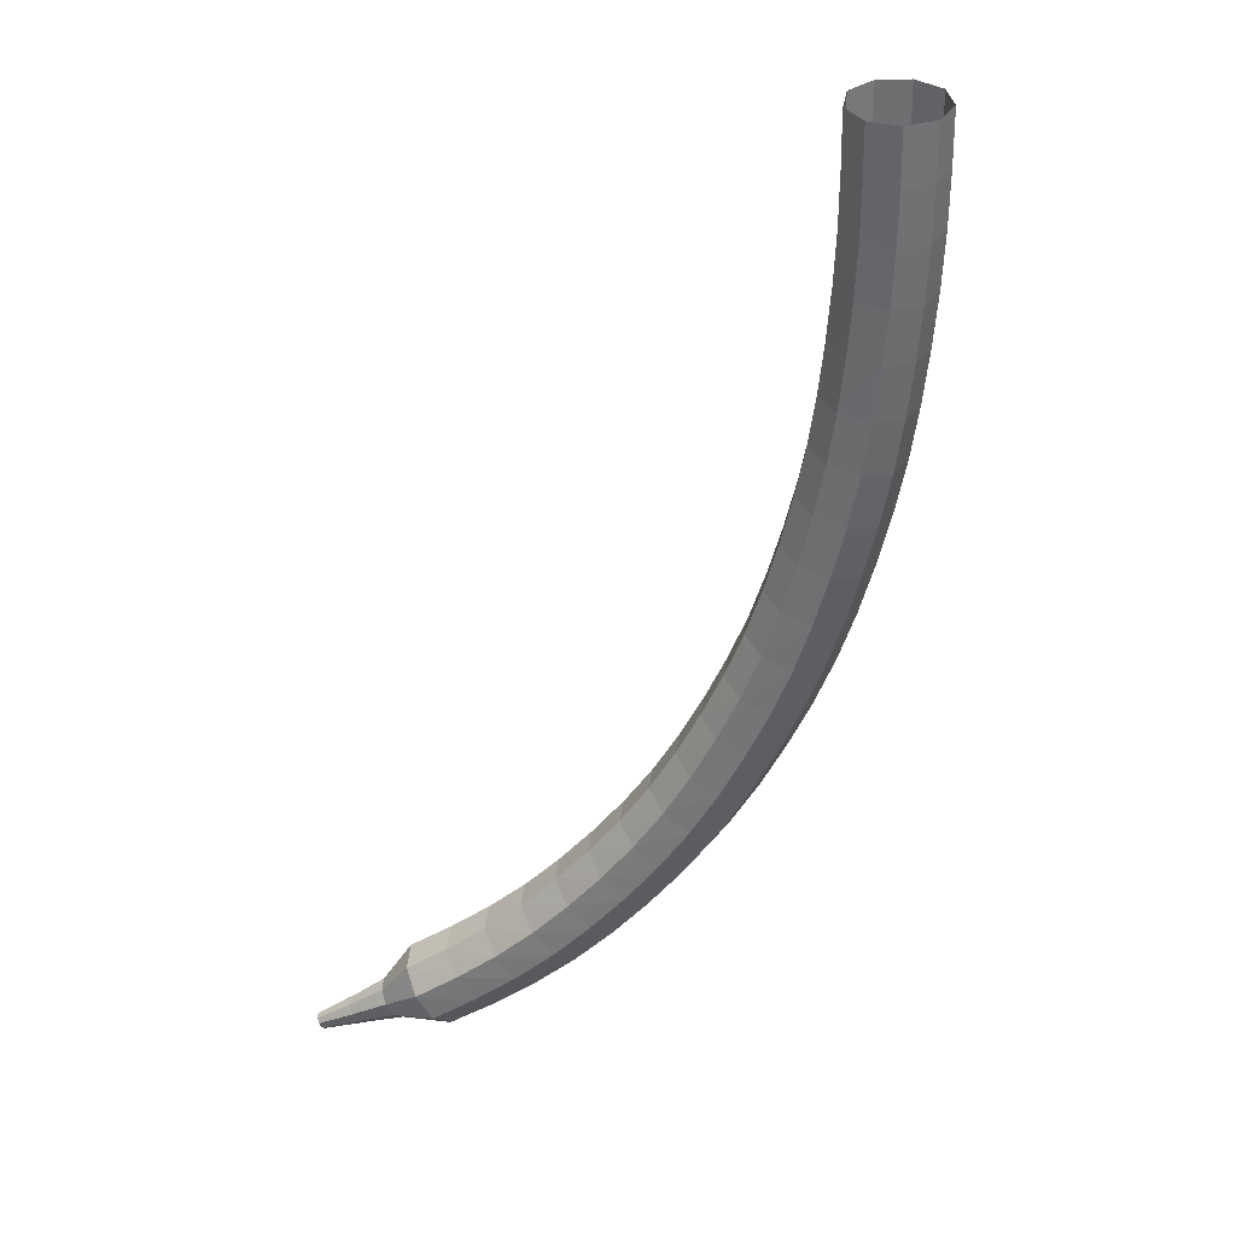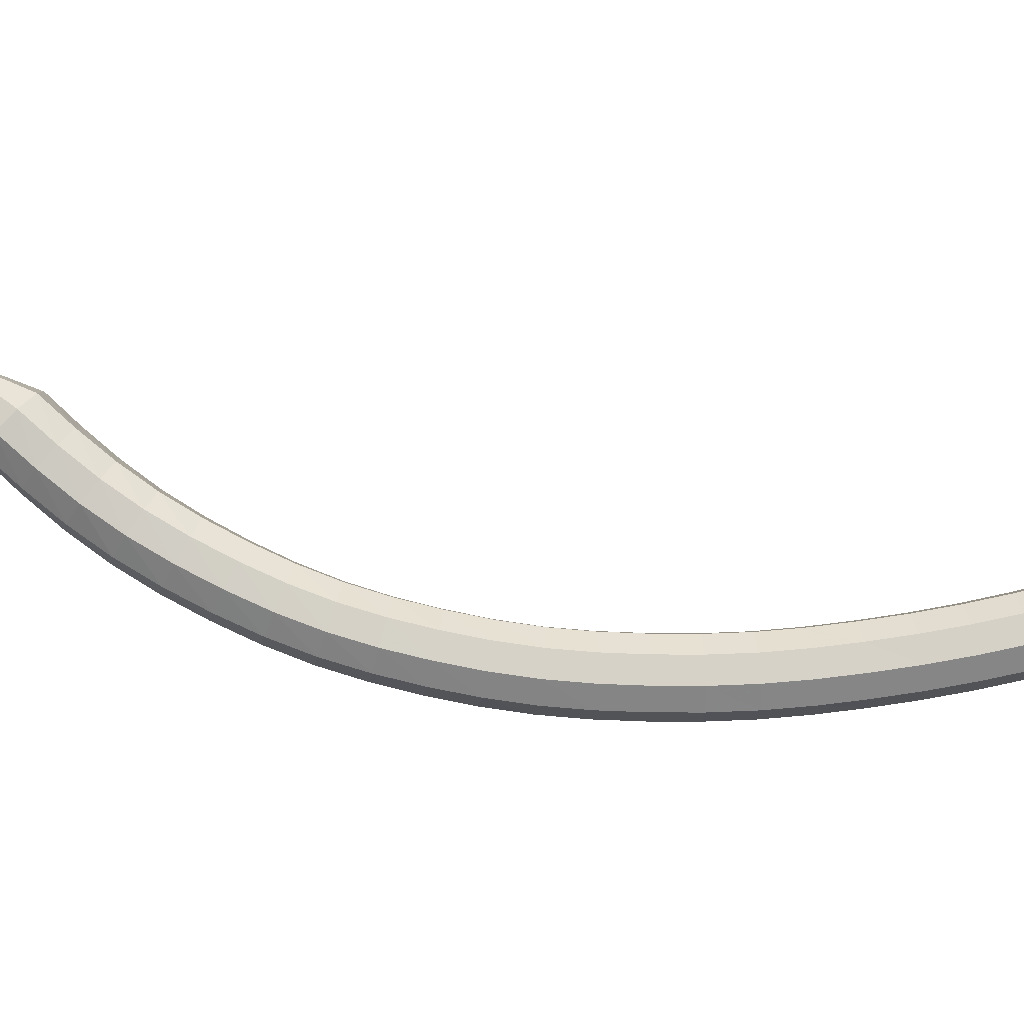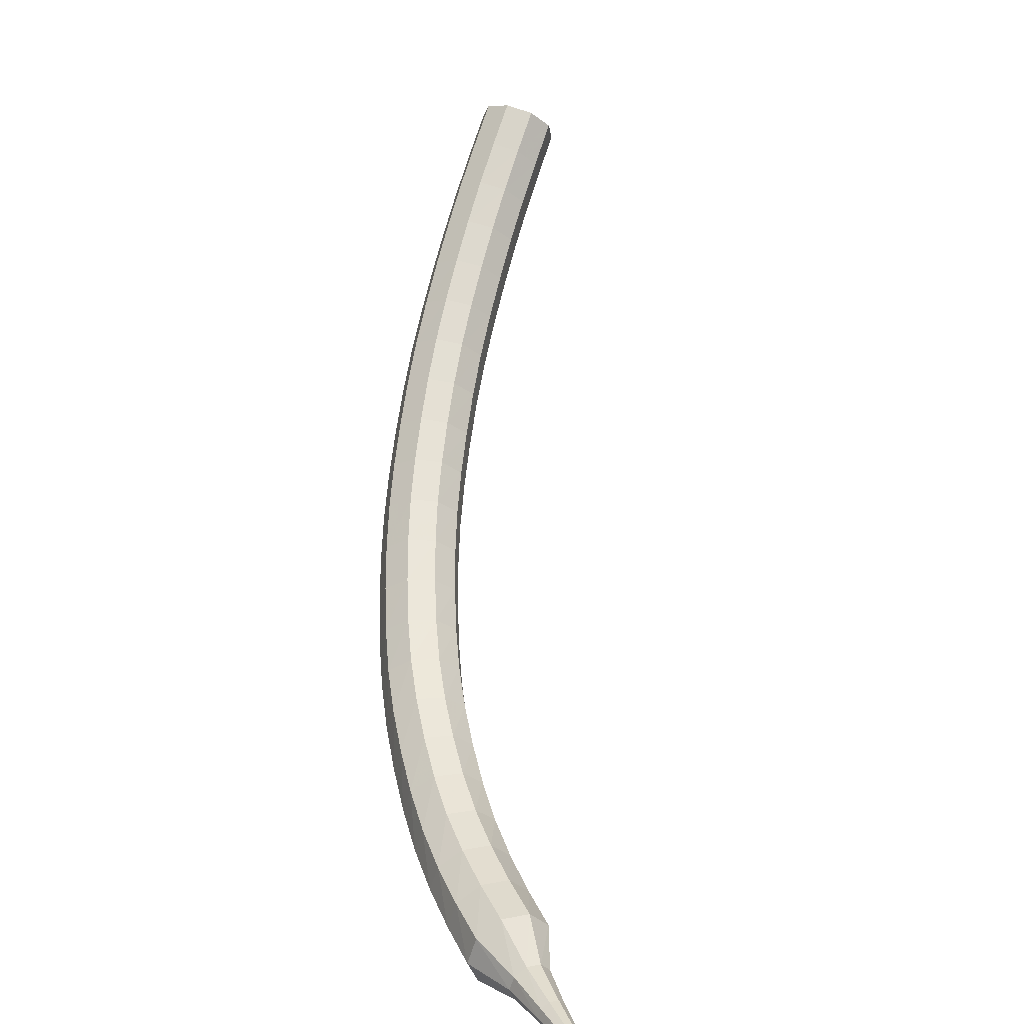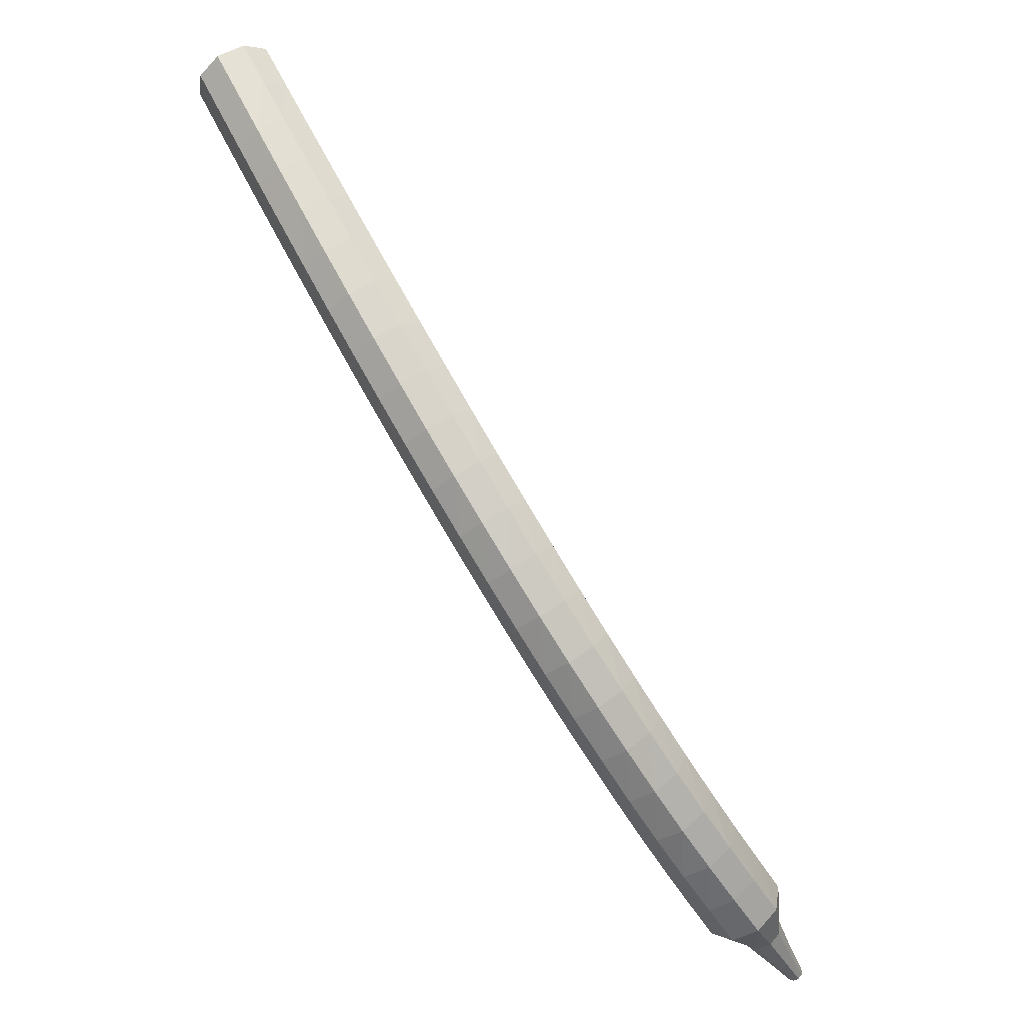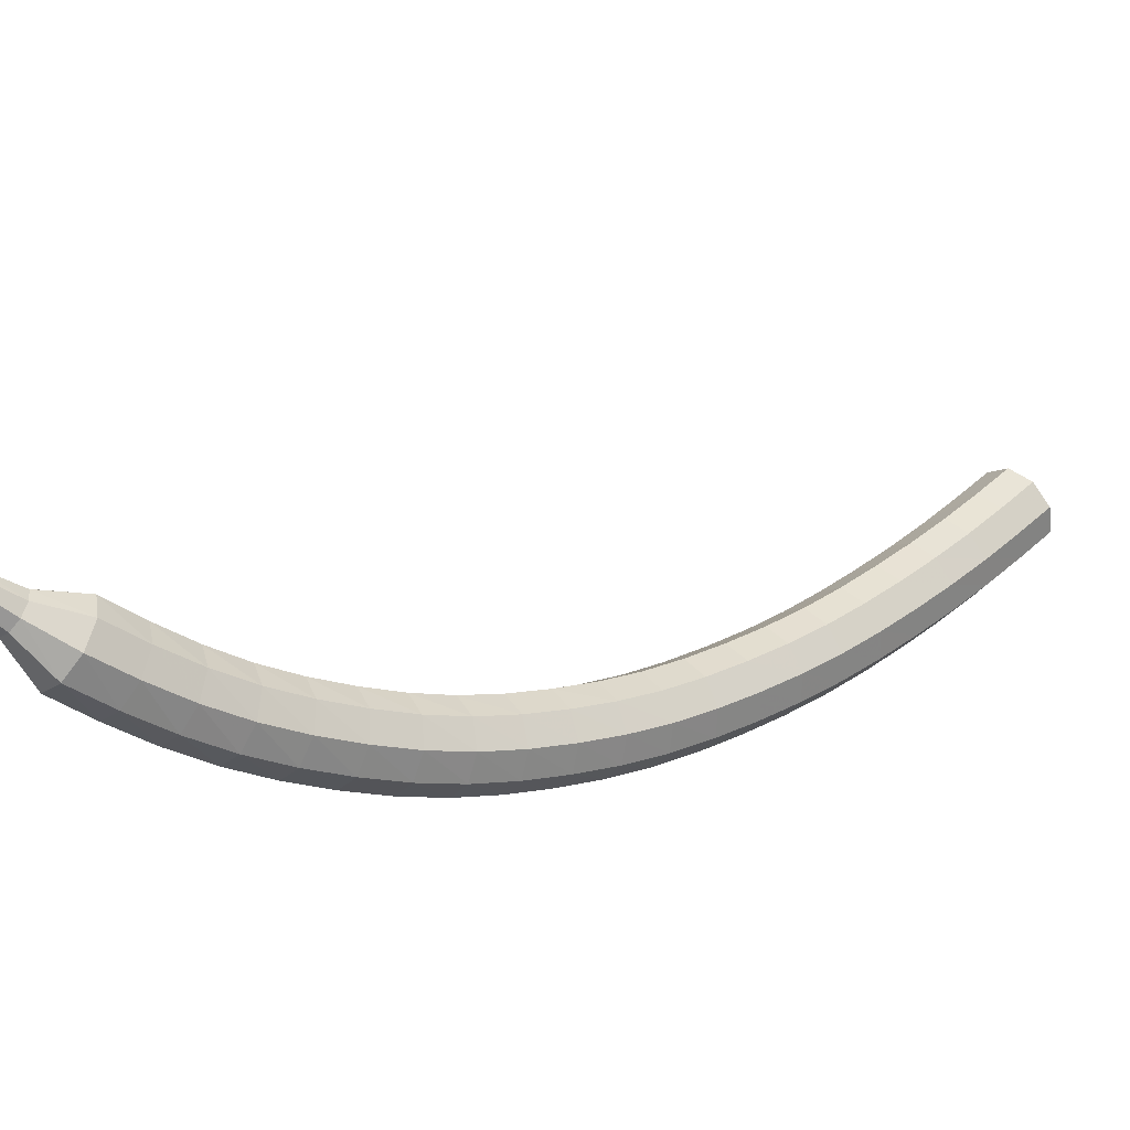
<metadata>
{"format":"obj","ext":"obj","renderer":"f3d","projection":"perspective","resolution":1024,"background":"white","views":[{"elev":8.6,"azim":67.9,"up":"+Y"},{"elev":28.3,"azim":57.8,"up":"+Z"},{"elev":5.2,"azim":-71.5,"up":"+Y"},{"elev":-21.1,"azim":168.3,"up":"+Y"},{"elev":28.3,"azim":19.0,"up":"+Z"}]}
</metadata>
<code>
g tube1
v 123.3 127.4 104.8
v 123.6 127.4 104
v 124.3 127.1 103.6
v 125.1 126.8 103.7
v 125.5 126.4 104.4
v 125.5 126.3 105.2
v 124.9 126.4 105.8
v 124.1 126.7 106
v 123.5 127.1 105.6
v 123.3 127.4 104.8
v 122.7 126 104.5
v 123 126 103.7
v 123.7 125.8 103.3
v 124.5 125.4 103.4
v 124.9 125.1 104.1
v 124.8 124.9 104.9
v 124.3 125.1 105.6
v 123.5 125.4 105.7
v 122.9 125.8 105.3
v 122.7 126 104.5
v 122.1 124.7 104.3
v 122.4 124.7 103.5
v 123.1 124.4 103
v 123.8 124.1 103.2
v 124.3 123.7 103.8
v 124.2 123.6 104.7
v 123.7 123.8 105.3
v 122.9 124.1 105.5
v 122.3 124.5 105
v 122.1 124.7 104.3
v 121.4 123.4 104
v 121.7 123.4 103.2
v 122.4 123.1 102.8
v 123.2 122.7 103
v 123.6 122.4 103.6
v 123.6 122.3 104.5
v 123 122.4 105.1
v 122.3 122.8 105.3
v 121.6 123.2 104.8
v 121.4 123.4 104
v 120.8 122.1 103.9
v 121.1 122 103.1
v 121.7 121.7 102.6
v 122.5 121.3 102.8
v 122.9 121 103.4
v 122.9 121 104.3
v 122.4 121.1 104.9
v 121.6 121.5 105.1
v 121 121.9 104.7
v 120.8 122.1 103.9
v 120.1 120.8 103.7
v 120.4 120.7 102.9
v 121 120.4 102.5
v 121.8 120 102.7
v 122.2 119.7 103.3
v 122.2 119.6 104.2
v 121.7 119.9 104.8
v 121 120.2 105
v 120.3 120.6 104.5
v 120.1 120.8 103.7
v 119.4 119.5 103.7
v 119.7 119.4 102.9
v 120.3 119 102.4
v 121.1 118.6 102.6
v 121.5 118.4 103.2
v 121.5 118.3 104.1
v 121 118.6 104.7
v 120.3 119 104.9
v 119.6 119.3 104.5
v 119.4 119.5 103.7
v 118.7 118.2 103.6
v 118.9 118.1 102.8
v 119.6 117.7 102.4
v 120.3 117.3 102.6
v 120.8 117 103.2
v 120.8 117 104.1
v 120.3 117.3 104.7
v 119.6 117.7 104.9
v 118.9 118.1 104.4
v 118.7 118.2 103.6
v 117.9 117 103.7
v 118.2 116.8 102.9
v 118.8 116.4 102.4
v 119.5 116 102.6
v 120 115.7 103.2
v 120 115.7 104.1
v 119.6 116 104.7
v 118.8 116.5 104.9
v 118.2 116.9 104.5
v 117.9 117 103.7
v 117.2 115.7 103.7
v 117.4 115.5 102.9
v 118 115.1 102.5
v 118.7 114.7 102.7
v 119.2 114.4 103.3
v 119.2 114.5 104.2
v 118.8 114.8 104.8
v 118.1 115.3 105
v 117.5 115.6 104.6
v 117.2 115.7 103.7
v 116.4 114.5 103.9
v 116.6 114.3 103.1
v 117.2 113.8 102.7
v 117.9 113.4 102.8
v 118.4 113.1 103.5
v 118.5 113.2 104.3
v 118 113.6 105
v 117.3 114.1 105.1
v 116.7 114.4 104.7
v 116.4 114.5 103.9
v 115.6 113.3 104.1
v 115.8 113 103.3
v 116.3 112.6 102.9
v 117 112.1 103
v 117.5 111.9 103.7
v 117.6 112 104.5
v 117.2 112.4 105.2
v 116.6 112.9 105.3
v 115.9 113.3 104.9
v 115.6 113.3 104.1
v 114.8 112.2 104.4
v 114.9 111.9 103.6
v 115.4 111.3 103.2
v 116.1 110.9 103.3
v 116.7 110.7 104
v 116.8 110.8 104.8
v 116.4 111.2 105.5
v 115.8 111.8 105.6
v 115.1 112.1 105.2
v 114.8 112.2 104.4
v 113.9 111 104.7
v 114 110.7 104
v 114.6 110.2 103.6
v 115.2 109.7 103.7
v 115.8 109.5 104.3
v 115.9 109.6 105.2
v 115.6 110.1 105.8
v 114.9 110.7 105.9
v 114.3 111 105.5
v 113.9 111 104.7
v 113.1 110 105.2
v 113.1 109.6 104.4
v 113.6 109 104
v 114.3 108.5 104.1
v 114.9 108.3 104.8
v 115 108.5 105.6
v 114.7 109 106.2
v 114.1 109.6 106.3
v 113.5 110 105.9
v 113.1 110 105.2
v 112.2 108.9 105.7
v 112.2 108.5 104.9
v 112.7 107.9 104.5
v 113.3 107.4 104.7
v 113.9 107.2 105.3
v 114.1 107.5 106.1
v 113.9 108 106.7
v 113.3 108.6 106.8
v 112.6 109 106.4
v 112.2 108.9 105.7
v 111.3 108 106.3
v 111.3 107.5 105.5
v 111.7 106.9 105.1
v 112.4 106.4 105.3
v 113 106.2 105.9
v 113.2 106.4 106.6
v 113 107 107.2
v 112.4 107.6 107.4
v 111.8 108 107
v 111.3 108 106.3
v 110.4 107 106.9
v 110.4 106.6 106.2
v 110.8 105.9 105.8
v 111.4 105.4 105.9
v 112 105.2 106.5
v 112.3 105.5 107.3
v 112.1 106.1 107.9
v 111.6 106.7 108
v 110.9 107.1 107.6
v 110.4 107 106.9
v 109.5 106.2 107.6
v 109.4 105.7 106.9
v 109.8 105 106.5
v 110.4 104.4 106.7
v 111 104.2 107.2
v 111.3 104.5 108
v 111.2 105.2 108.5
v 110.7 105.8 108.7
v 110 106.2 108.3
v 109.5 106.2 107.6
v 108.6 105.4 108.4
v 108.5 104.9 107.7
v 108.8 104.2 107.4
v 109.4 103.6 107.5
v 110 103.4 108
v 110.4 103.7 108.7
v 110.3 104.4 109.3
v 109.8 105.1 109.4
v 109.2 105.5 109.1
v 108.6 105.4 108.4
v 107.7 104.7 109.2
v 107.5 104.2 108.6
v 107.8 103.4 108.3
v 108.4 102.8 108.4
v 109 102.6 108.9
v 109.4 102.9 109.6
v 109.4 103.6 110.1
v 109 104.3 110.2
v 108.3 104.8 109.9
v 107.7 104.7 109.2
v 106.9 104.1 110.1
v 106.6 103.5 109.5
v 106.8 102.8 109.2
v 107.4 102.1 109.3
v 108 101.9 109.8
v 108.5 102.2 110.5
v 108.5 102.9 111
v 108.1 103.7 111.1
v 107.4 104.1 110.8
v 106.9 104.1 110.1
v 106.4 103 111
v 106.2 102.7 110.7
v 106.3 102.3 110.6
v 106.6 102 110.6
v 106.9 101.9 110.9
v 107.1 102 111.2
v 107.2 102.4 111.4
v 107 102.8 111.5
v 106.7 103 111.3
v 106.4 103 111
v 105.7 102.3 111.9
v 105.6 102.1 111.7
v 105.6 101.9 111.6
v 105.8 101.7 111.6
v 106 101.6 111.8
v 106.2 101.7 112
v 106.2 101.9 112.2
v 106.1 102.2 112.2
v 105.9 102.3 112.1
v 105.7 102.3 111.9
v 105 101.7 112.7
v 104.9 101.6 112.6
v 104.9 101.4 112.5
v 105 101.3 112.6
v 105.2 101.3 112.7
v 105.3 101.3 112.8
v 105.3 101.5 112.9
v 105.2 101.6 112.9
v 105.1 101.7 112.8
v 105 101.7 112.7
f 1 2 12
f 12 11 1
f 2 3 13
f 13 12 2
f 3 4 14
f 14 13 3
f 4 5 15
f 15 14 4
f 5 6 16
f 16 15 5
f 6 7 17
f 17 16 6
f 7 8 18
f 18 17 7
f 8 9 19
f 19 18 8
f 9 10 20
f 20 19 9
f 11 12 22
f 22 21 11
f 12 13 23
f 23 22 12
f 13 14 24
f 24 23 13
f 14 15 25
f 25 24 14
f 15 16 26
f 26 25 15
f 16 17 27
f 27 26 16
f 17 18 28
f 28 27 17
f 18 19 29
f 29 28 18
f 19 20 30
f 30 29 19
f 21 22 32
f 32 31 21
f 22 23 33
f 33 32 22
f 23 24 34
f 34 33 23
f 24 25 35
f 35 34 24
f 25 26 36
f 36 35 25
f 26 27 37
f 37 36 26
f 27 28 38
f 38 37 27
f 28 29 39
f 39 38 28
f 29 30 40
f 40 39 29
f 31 32 42
f 42 41 31
f 32 33 43
f 43 42 32
f 33 34 44
f 44 43 33
f 34 35 45
f 45 44 34
f 35 36 46
f 46 45 35
f 36 37 47
f 47 46 36
f 37 38 48
f 48 47 37
f 38 39 49
f 49 48 38
f 39 40 50
f 50 49 39
f 41 42 52
f 52 51 41
f 42 43 53
f 53 52 42
f 43 44 54
f 54 53 43
f 44 45 55
f 55 54 44
f 45 46 56
f 56 55 45
f 46 47 57
f 57 56 46
f 47 48 58
f 58 57 47
f 48 49 59
f 59 58 48
f 49 50 60
f 60 59 49
f 51 52 62
f 62 61 51
f 52 53 63
f 63 62 52
f 53 54 64
f 64 63 53
f 54 55 65
f 65 64 54
f 55 56 66
f 66 65 55
f 56 57 67
f 67 66 56
f 57 58 68
f 68 67 57
f 58 59 69
f 69 68 58
f 59 60 70
f 70 69 59
f 61 62 72
f 72 71 61
f 62 63 73
f 73 72 62
f 63 64 74
f 74 73 63
f 64 65 75
f 75 74 64
f 65 66 76
f 76 75 65
f 66 67 77
f 77 76 66
f 67 68 78
f 78 77 67
f 68 69 79
f 79 78 68
f 69 70 80
f 80 79 69
f 71 72 82
f 82 81 71
f 72 73 83
f 83 82 72
f 73 74 84
f 84 83 73
f 74 75 85
f 85 84 74
f 75 76 86
f 86 85 75
f 76 77 87
f 87 86 76
f 77 78 88
f 88 87 77
f 78 79 89
f 89 88 78
f 79 80 90
f 90 89 79
f 81 82 92
f 92 91 81
f 82 83 93
f 93 92 82
f 83 84 94
f 94 93 83
f 84 85 95
f 95 94 84
f 85 86 96
f 96 95 85
f 86 87 97
f 97 96 86
f 87 88 98
f 98 97 87
f 88 89 99
f 99 98 88
f 89 90 100
f 100 99 89
f 91 92 102
f 102 101 91
f 92 93 103
f 103 102 92
f 93 94 104
f 104 103 93
f 94 95 105
f 105 104 94
f 95 96 106
f 106 105 95
f 96 97 107
f 107 106 96
f 97 98 108
f 108 107 97
f 98 99 109
f 109 108 98
f 99 100 110
f 110 109 99
f 101 102 112
f 112 111 101
f 102 103 113
f 113 112 102
f 103 104 114
f 114 113 103
f 104 105 115
f 115 114 104
f 105 106 116
f 116 115 105
f 106 107 117
f 117 116 106
f 107 108 118
f 118 117 107
f 108 109 119
f 119 118 108
f 109 110 120
f 120 119 109
f 111 112 122
f 122 121 111
f 112 113 123
f 123 122 112
f 113 114 124
f 124 123 113
f 114 115 125
f 125 124 114
f 115 116 126
f 126 125 115
f 116 117 127
f 127 126 116
f 117 118 128
f 128 127 117
f 118 119 129
f 129 128 118
f 119 120 130
f 130 129 119
f 121 122 132
f 132 131 121
f 122 123 133
f 133 132 122
f 123 124 134
f 134 133 123
f 124 125 135
f 135 134 124
f 125 126 136
f 136 135 125
f 126 127 137
f 137 136 126
f 127 128 138
f 138 137 127
f 128 129 139
f 139 138 128
f 129 130 140
f 140 139 129
f 131 132 142
f 142 141 131
f 132 133 143
f 143 142 132
f 133 134 144
f 144 143 133
f 134 135 145
f 145 144 134
f 135 136 146
f 146 145 135
f 136 137 147
f 147 146 136
f 137 138 148
f 148 147 137
f 138 139 149
f 149 148 138
f 139 140 150
f 150 149 139
f 141 142 152
f 152 151 141
f 142 143 153
f 153 152 142
f 143 144 154
f 154 153 143
f 144 145 155
f 155 154 144
f 145 146 156
f 156 155 145
f 146 147 157
f 157 156 146
f 147 148 158
f 158 157 147
f 148 149 159
f 159 158 148
f 149 150 160
f 160 159 149
f 151 152 162
f 162 161 151
f 152 153 163
f 163 162 152
f 153 154 164
f 164 163 153
f 154 155 165
f 165 164 154
f 155 156 166
f 166 165 155
f 156 157 167
f 167 166 156
f 157 158 168
f 168 167 157
f 158 159 169
f 169 168 158
f 159 160 170
f 170 169 159
f 161 162 172
f 172 171 161
f 162 163 173
f 173 172 162
f 163 164 174
f 174 173 163
f 164 165 175
f 175 174 164
f 165 166 176
f 176 175 165
f 166 167 177
f 177 176 166
f 167 168 178
f 178 177 167
f 168 169 179
f 179 178 168
f 169 170 180
f 180 179 169
f 171 172 182
f 182 181 171
f 172 173 183
f 183 182 172
f 173 174 184
f 184 183 173
f 174 175 185
f 185 184 174
f 175 176 186
f 186 185 175
f 176 177 187
f 187 186 176
f 177 178 188
f 188 187 177
f 178 179 189
f 189 188 178
f 179 180 190
f 190 189 179
f 181 182 192
f 192 191 181
f 182 183 193
f 193 192 182
f 183 184 194
f 194 193 183
f 184 185 195
f 195 194 184
f 185 186 196
f 196 195 185
f 186 187 197
f 197 196 186
f 187 188 198
f 198 197 187
f 188 189 199
f 199 198 188
f 189 190 200
f 200 199 189
f 191 192 202
f 202 201 191
f 192 193 203
f 203 202 192
f 193 194 204
f 204 203 193
f 194 195 205
f 205 204 194
f 195 196 206
f 206 205 195
f 196 197 207
f 207 206 196
f 197 198 208
f 208 207 197
f 198 199 209
f 209 208 198
f 199 200 210
f 210 209 199
f 201 202 212
f 212 211 201
f 202 203 213
f 213 212 202
f 203 204 214
f 214 213 203
f 204 205 215
f 215 214 204
f 205 206 216
f 216 215 205
f 206 207 217
f 217 216 206
f 207 208 218
f 218 217 207
f 208 209 219
f 219 218 208
f 209 210 220
f 220 219 209
f 211 212 222
f 222 221 211
f 212 213 223
f 223 222 212
f 213 214 224
f 224 223 213
f 214 215 225
f 225 224 214
f 215 216 226
f 226 225 215
f 216 217 227
f 227 226 216
f 217 218 228
f 228 227 217
f 218 219 229
f 229 228 218
f 219 220 230
f 230 229 219
f 221 222 232
f 232 231 221
f 222 223 233
f 233 232 222
f 223 224 234
f 234 233 223
f 224 225 235
f 235 234 224
f 225 226 236
f 236 235 225
f 226 227 237
f 237 236 226
f 227 228 238
f 238 237 227
f 228 229 239
f 239 238 228
f 229 230 240
f 240 239 229
f 231 232 242
f 242 241 231
f 232 233 243
f 243 242 232
f 233 234 244
f 244 243 233
f 234 235 245
f 245 244 234
f 235 236 246
f 246 245 235
f 236 237 247
f 247 246 236
f 237 238 248
f 248 247 237
f 238 239 249
f 249 248 238
f 239 240 250
f 250 249 239
g

</code>
